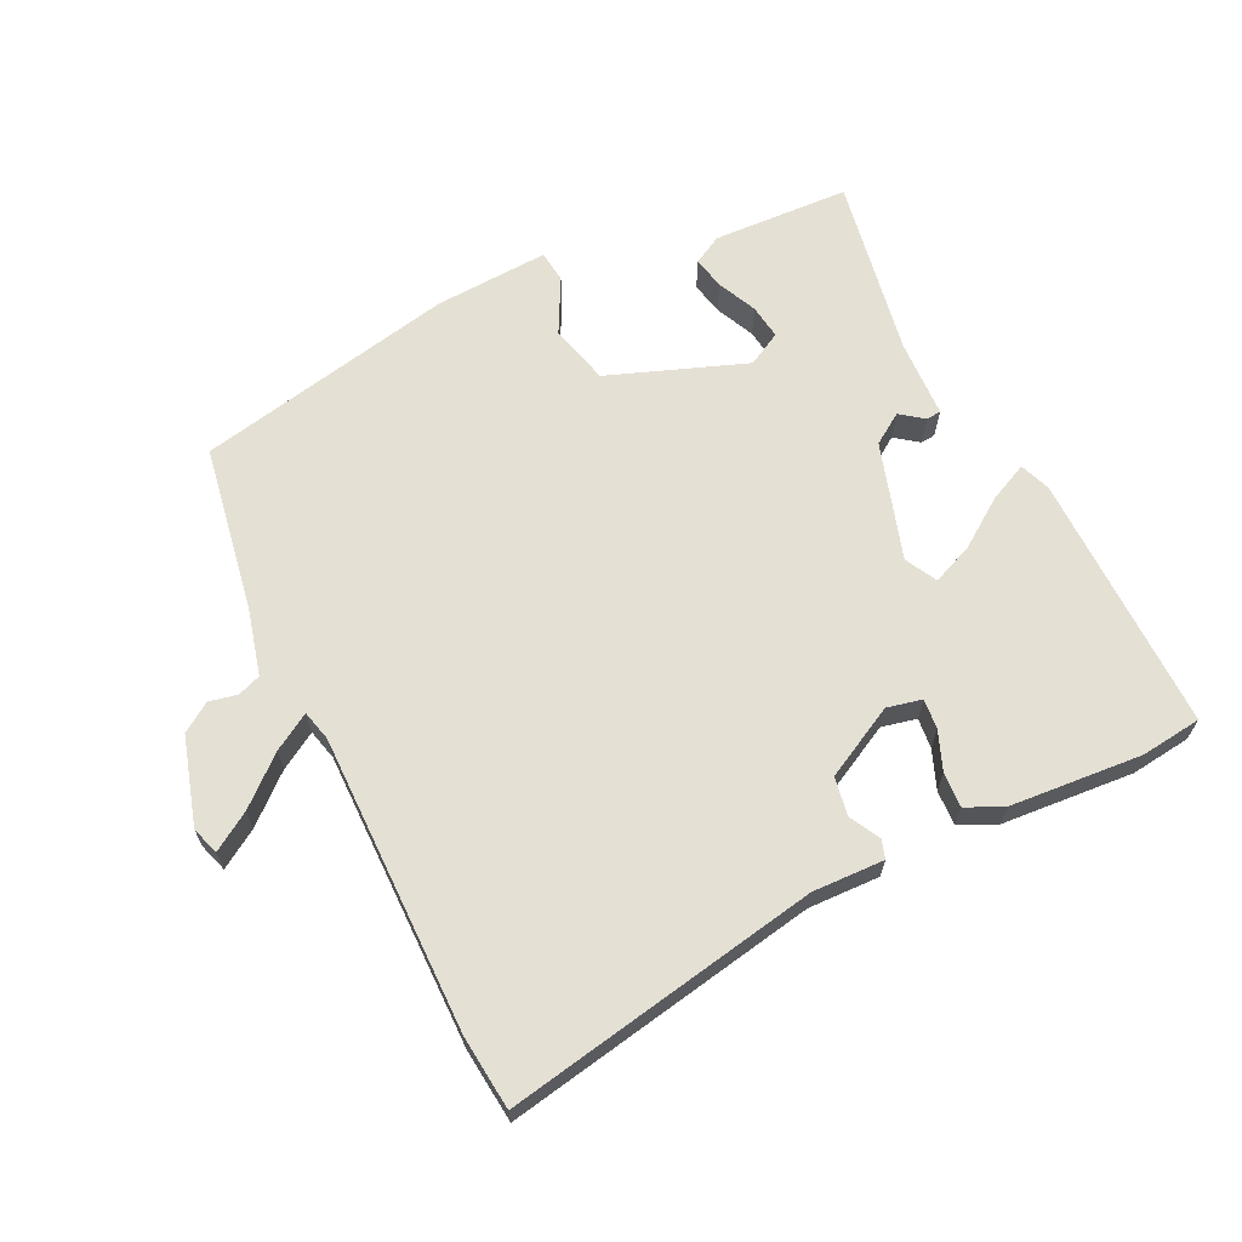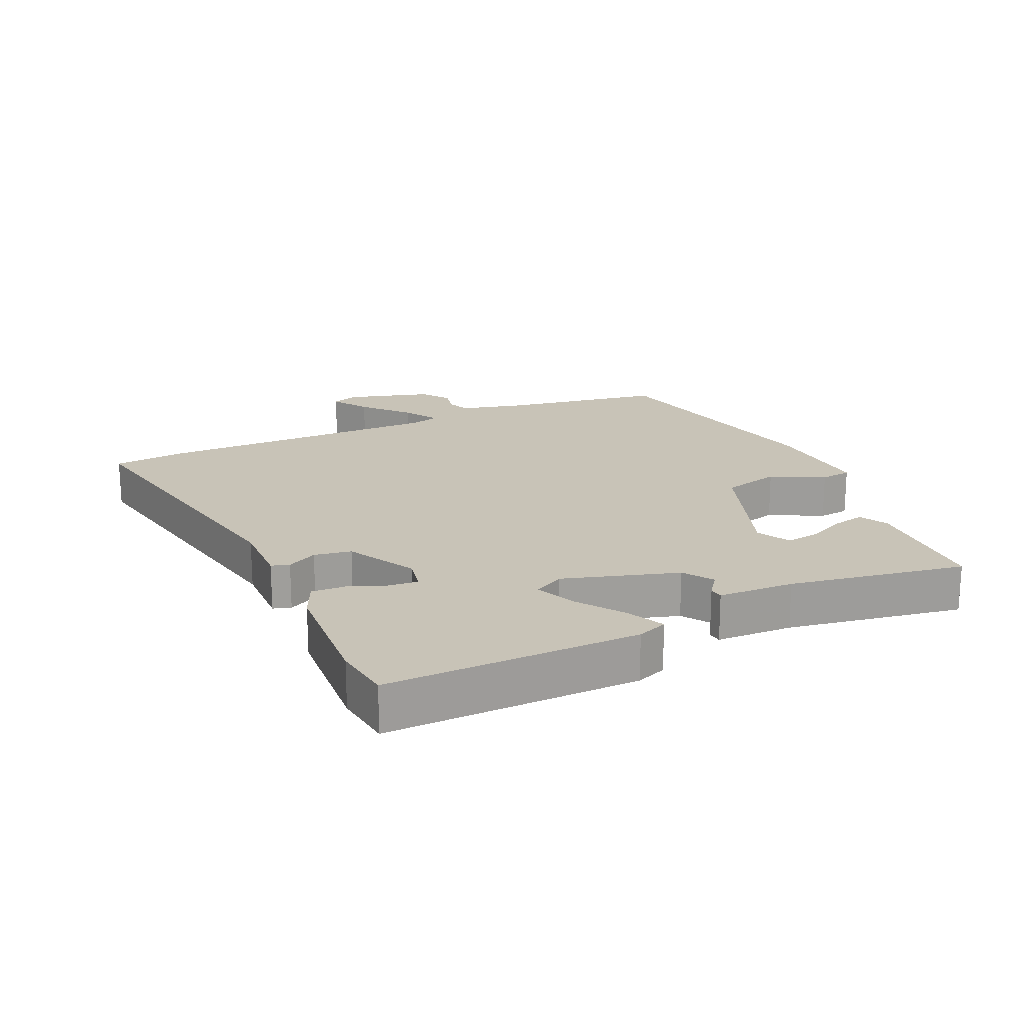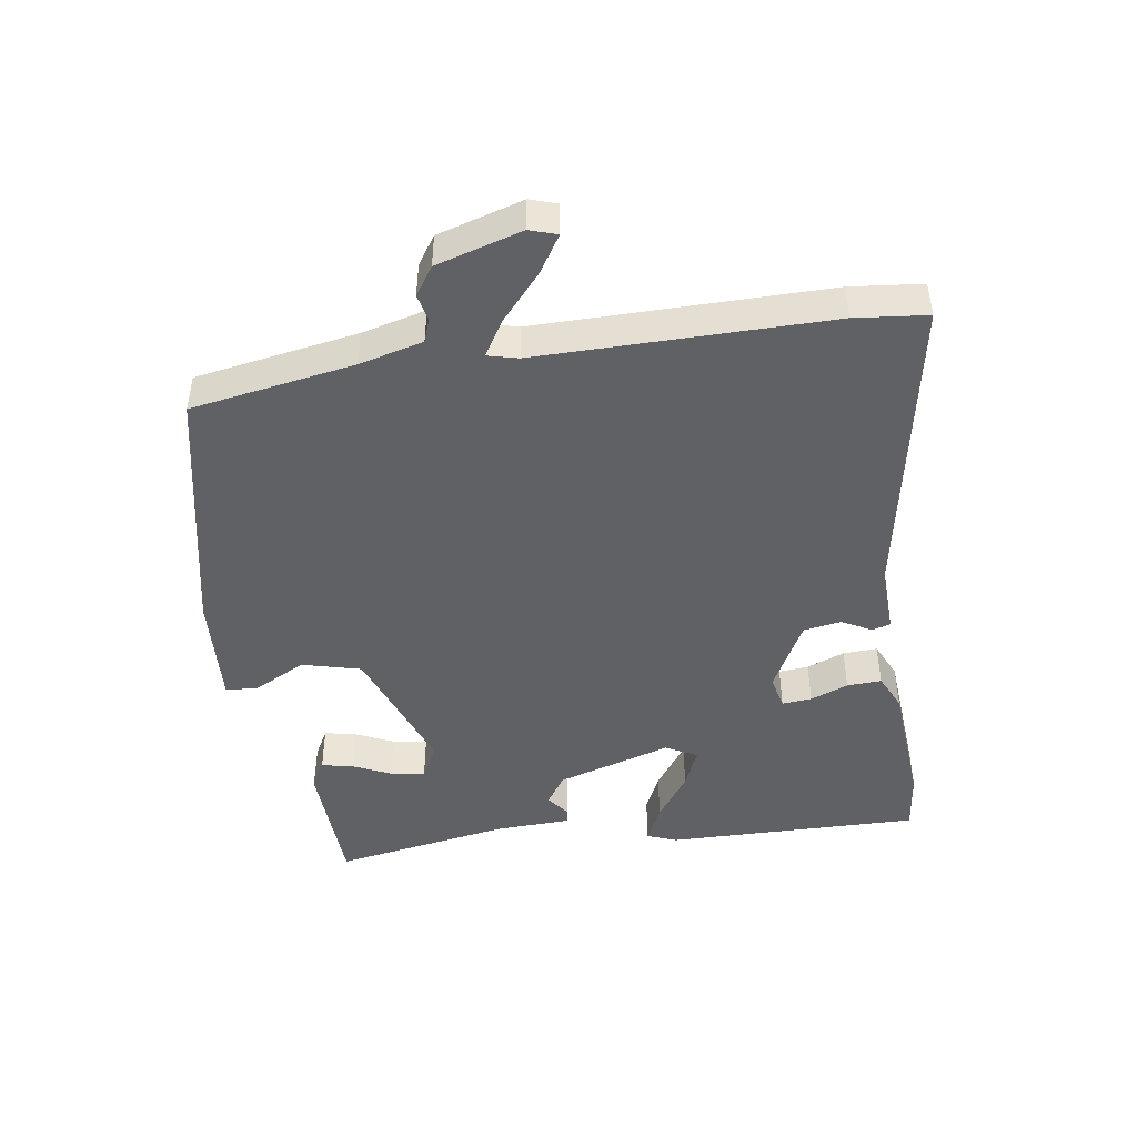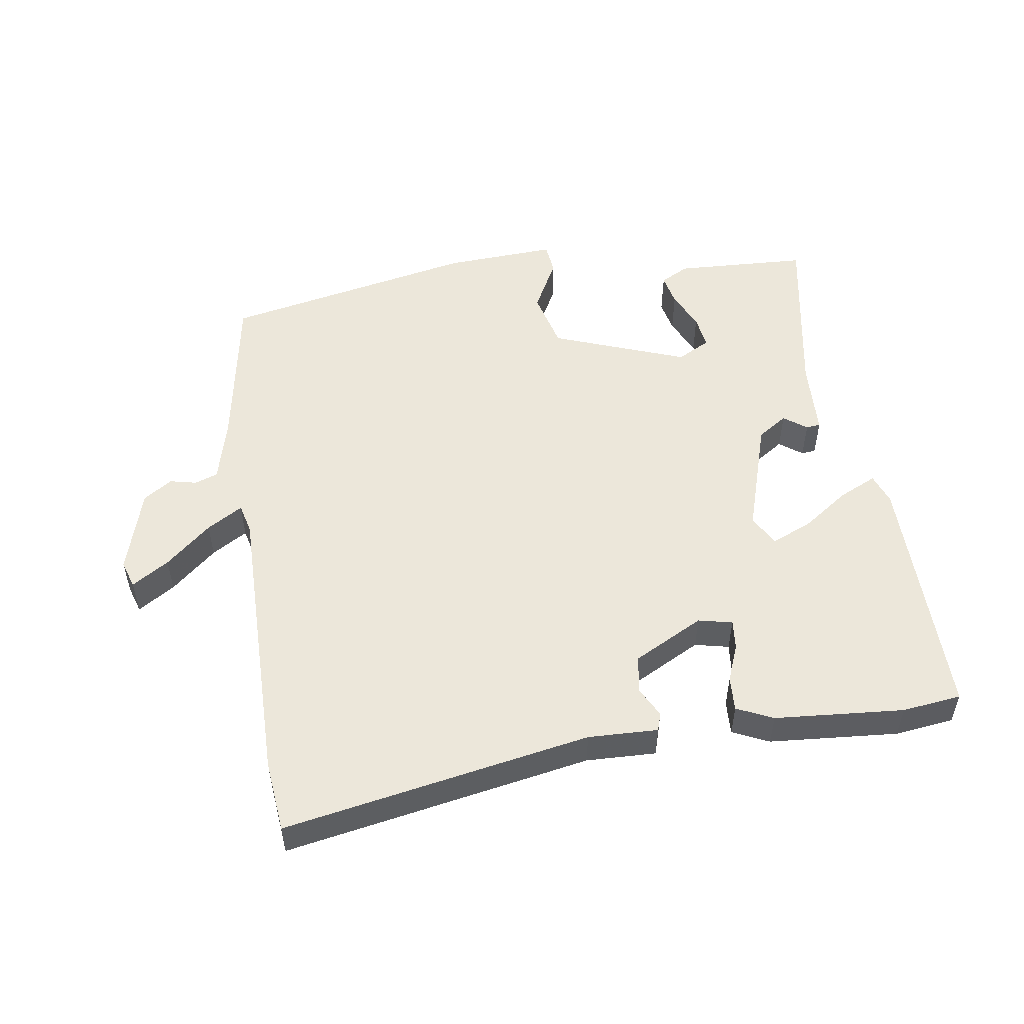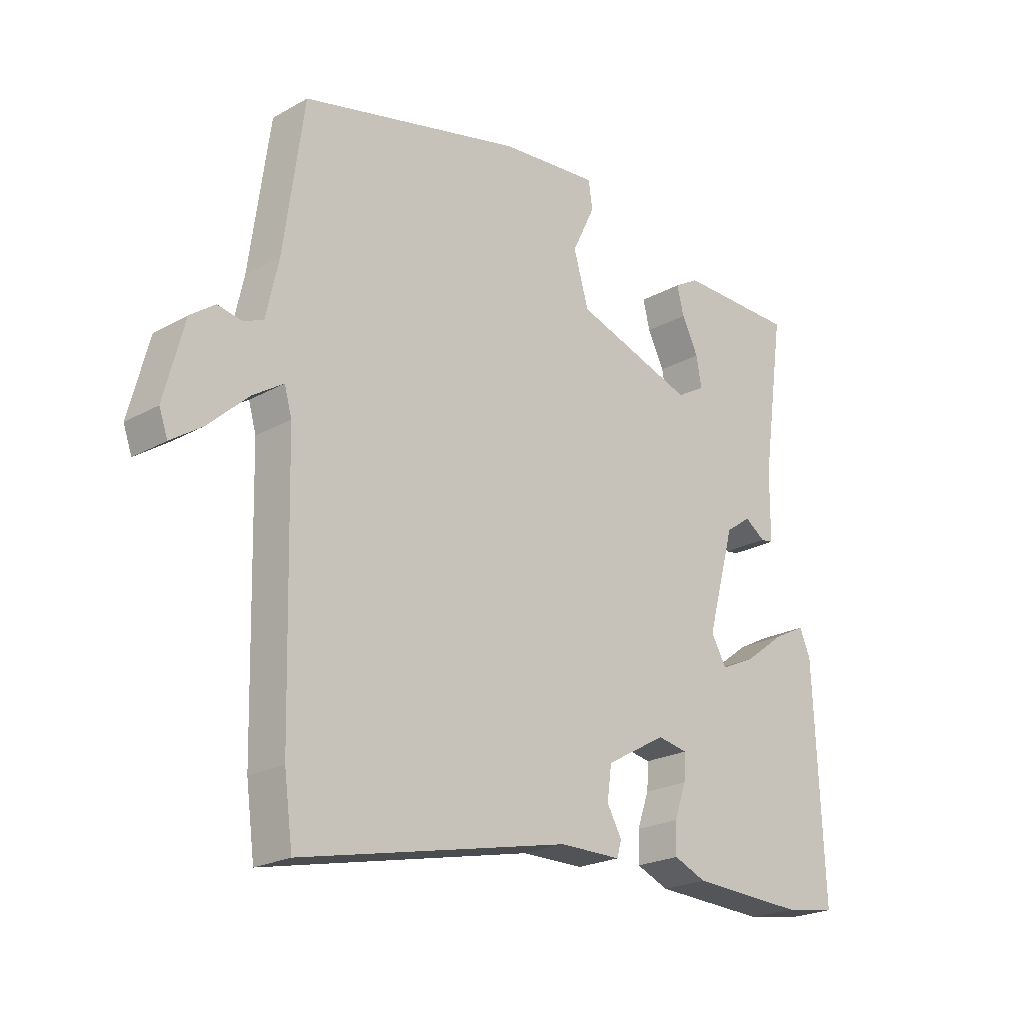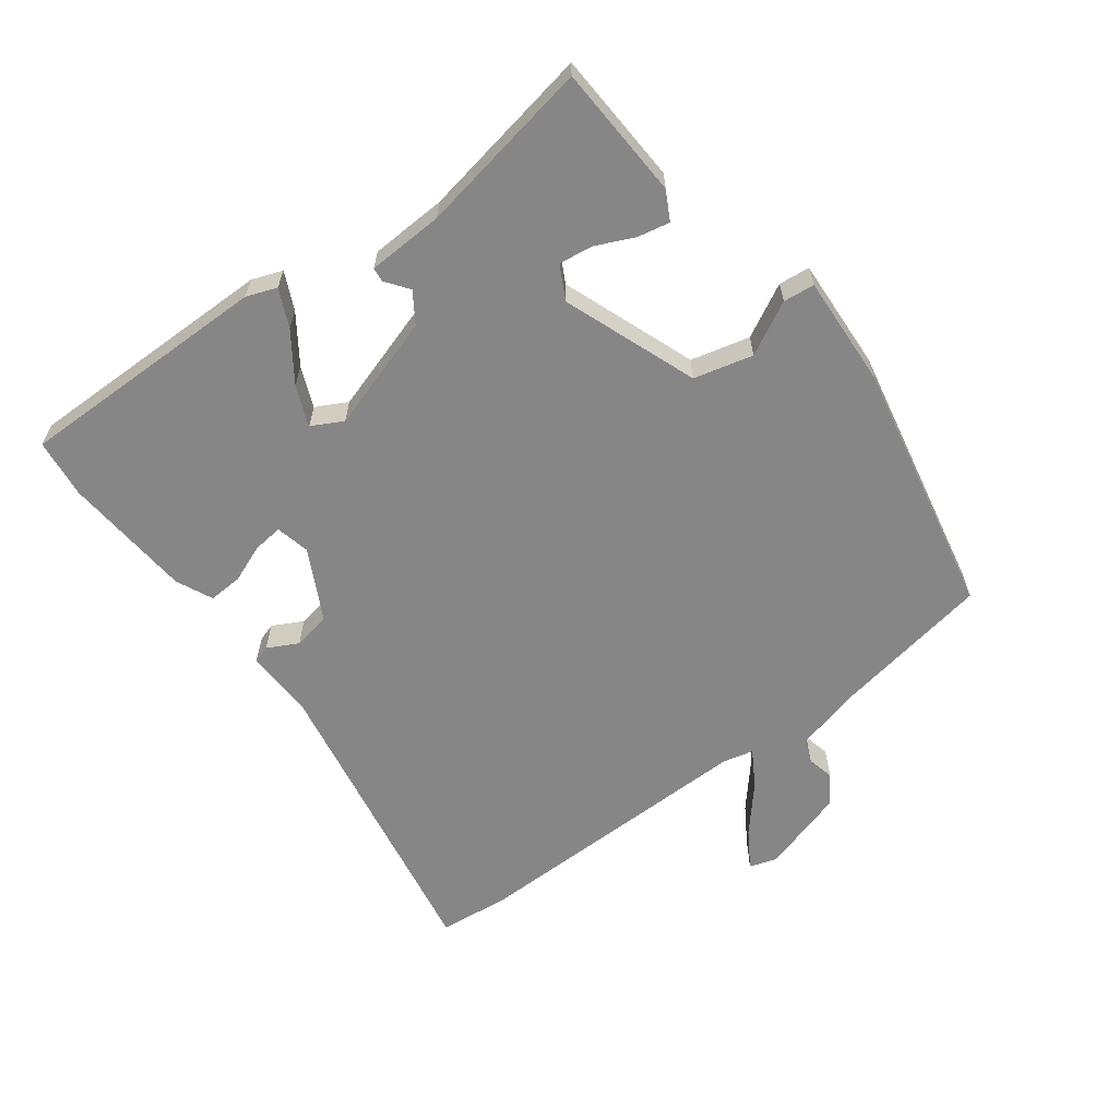
<metadata>
{"format":"obj","ext":"obj","renderer":"f3d","projection":"perspective","resolution":1024,"background":"white","views":[{"elev":65.7,"azim":155.9,"up":"+Y"},{"elev":19.6,"azim":-113.1,"up":"+Y"},{"elev":-46.2,"azim":100.2,"up":"+Y"},{"elev":52.6,"azim":173.3,"up":"+Y"},{"elev":-22.2,"azim":134.2,"up":"+Z"},{"elev":-62.2,"azim":-51.2,"up":"+Y"}]}
</metadata>
<code>
v 0.502 0.07 -0.486
v 0.487 0.07 -0.597
v 0.016 0.07 -0.495
v -0.092 0.07 -0.495
v -0.1 0.07 -0.467
v -0.074 0.07 -0.421
v -0.082 0.07 -0.363
v -0.188 0.07 -0.303
v -0.241 0.07 -0.313
v -0.238 0.07 -0.359
v -0.217 0.07 -0.418
v -0.216 0.07 -0.471
v -0.273 0.07 -0.495
v -0.473 0.07 -0.504
v -0.564 0.07 -0.49
v -0.547 0.07 -0.099
v -0.528 0.07 -0.053
v -0.471 0.07 -0.082
v -0.4 0.07 -0.135
v -0.339 0.07 -0.163
v -0.312 0.07 -0.116
v -0.361 0.07 0.062
v -0.406 0.07 0.094
v -0.442 0.07 0.069
v -0.464 0.07 0.072
v -0.465 0.07 0.19
v -0.504 0.07 0.463
v -0.298 0.07 0.466
v -0.255 0.07 0.441
v -0.267 0.07 0.392
v -0.296 0.07 0.334
v -0.305 0.07 0.282
v -0.255 0.07 0.253
v -0.046 0.07 0.323
v -0.02 0.07 0.413
v -0.06 0.07 0.496
v -0.053 0.07 0.544
v 0.119 0.07 0.529
v 0.507 0.07 0.436
v 0.542 0.07 0.183
v 0.564 0.07 0.084
v 0.599 0.07 0.07
v 0.641 0.07 0.078
v 0.684 0.07 0.047
v 0.719 0.07 -0.086
v 0.704 0.07 -0.128
v 0.648 0.07 -0.09
v 0.58 0.07 -0.027
v 0.526 0.07 0.008
v 0.513 0.07 -0.038
v 0.502 0 -0.486
v 0.487 0 -0.597
v 0.016 0 -0.495
v -0.092 0 -0.495
v -0.1 0 -0.467
v -0.074 0 -0.421
v -0.082 0 -0.363
v -0.188 0 -0.303
v -0.241 0 -0.313
v -0.238 0 -0.359
v -0.217 0 -0.418
v -0.216 0 -0.471
v -0.273 0 -0.495
v -0.473 0 -0.504
v -0.564 0 -0.49
v -0.547 0 -0.099
v -0.528 0 -0.053
v -0.471 0 -0.082
v -0.4 0 -0.135
v -0.339 0 -0.163
v -0.312 0 -0.116
v -0.361 0 0.062
v -0.406 0 0.094
v -0.442 0 0.069
v -0.464 0 0.072
v -0.465 0 0.19
v -0.504 0 0.463
v -0.298 0 0.466
v -0.255 0 0.441
v -0.267 0 0.392
v -0.296 0 0.334
v -0.305 0 0.282
v -0.255 0 0.253
v -0.046 0 0.323
v -0.02 0 0.413
v -0.06 0 0.496
v -0.053 0 0.544
v 0.119 0 0.529
v 0.507 0 0.436
v 0.542 0 0.183
v 0.564 0 0.084
v 0.599 0 0.07
v 0.641 0 0.078
v 0.684 0 0.047
v 0.719 0 -0.086
v 0.704 0 -0.128
v 0.648 0 -0.09
v 0.58 0 -0.027
v 0.526 0 0.008
v 0.513 0 -0.038
f 45 46 47 48
f 45 48 49
f 42 43 44 45
f 41 42 45 49
f 40 41 49
f 39 40 49 50
f 35 36 37 38
f 34 35 38 39
f 33 34 39 50
f 28 29 30 31
f 26 27 28 31
f 26 31 32
f 23 24 25 26
f 22 23 26 32
f 21 22 32 33
f 16 17 18 19
f 16 19 20
f 15 16 20
f 14 15 20
f 13 14 20 21
f 10 11 12 13
f 9 10 13 21
f 3 4 5 6
f 3 6 7
f 2 3 7
f 1 2 7 8
f 33 50 1 8
f 8 9 21 33
f 98 97 96 95
f 99 98 95
f 95 94 93 92
f 99 95 92 91
f 99 91 90
f 100 99 90 89
f 88 87 86 85
f 89 88 85 84
f 100 89 84 83
f 81 80 79 78
f 81 78 77 76
f 82 81 76
f 76 75 74 73
f 82 76 73 72
f 83 82 72 71
f 69 68 67 66
f 70 69 66
f 70 66 65
f 70 65 64
f 71 70 64 63
f 63 62 61 60
f 71 63 60 59
f 56 55 54 53
f 57 56 53
f 57 53 52
f 58 57 52 51
f 58 51 100 83
f 83 71 59 58
f 1 51 52 2
f 2 52 53 3
f 3 53 54 4
f 4 54 55 5
f 5 55 56 6
f 6 56 57 7
f 7 57 58 8
f 8 58 59 9
f 9 59 60 10
f 10 60 61 11
f 11 61 62 12
f 12 62 63 13
f 13 63 64 14
f 14 64 65 15
f 15 65 66 16
f 16 66 67 17
f 17 67 68 18
f 18 68 69 19
f 19 69 70 20
f 20 70 71 21
f 21 71 72 22
f 22 72 73 23
f 23 73 74 24
f 24 74 75 25
f 25 75 76 26
f 26 76 77 27
f 27 77 78 28
f 28 78 79 29
f 29 79 80 30
f 30 80 81 31
f 31 81 82 32
f 32 82 83 33
f 33 83 84 34
f 34 84 85 35
f 35 85 86 36
f 36 86 87 37
f 37 87 88 38
f 38 88 89 39
f 39 89 90 40
f 40 90 91 41
f 41 91 92 42
f 42 92 93 43
f 43 93 94 44
f 44 94 95 45
f 45 95 96 46
f 46 96 97 47
f 47 97 98 48
f 48 98 99 49
f 49 99 100 50
f 50 100 51 1

</code>
